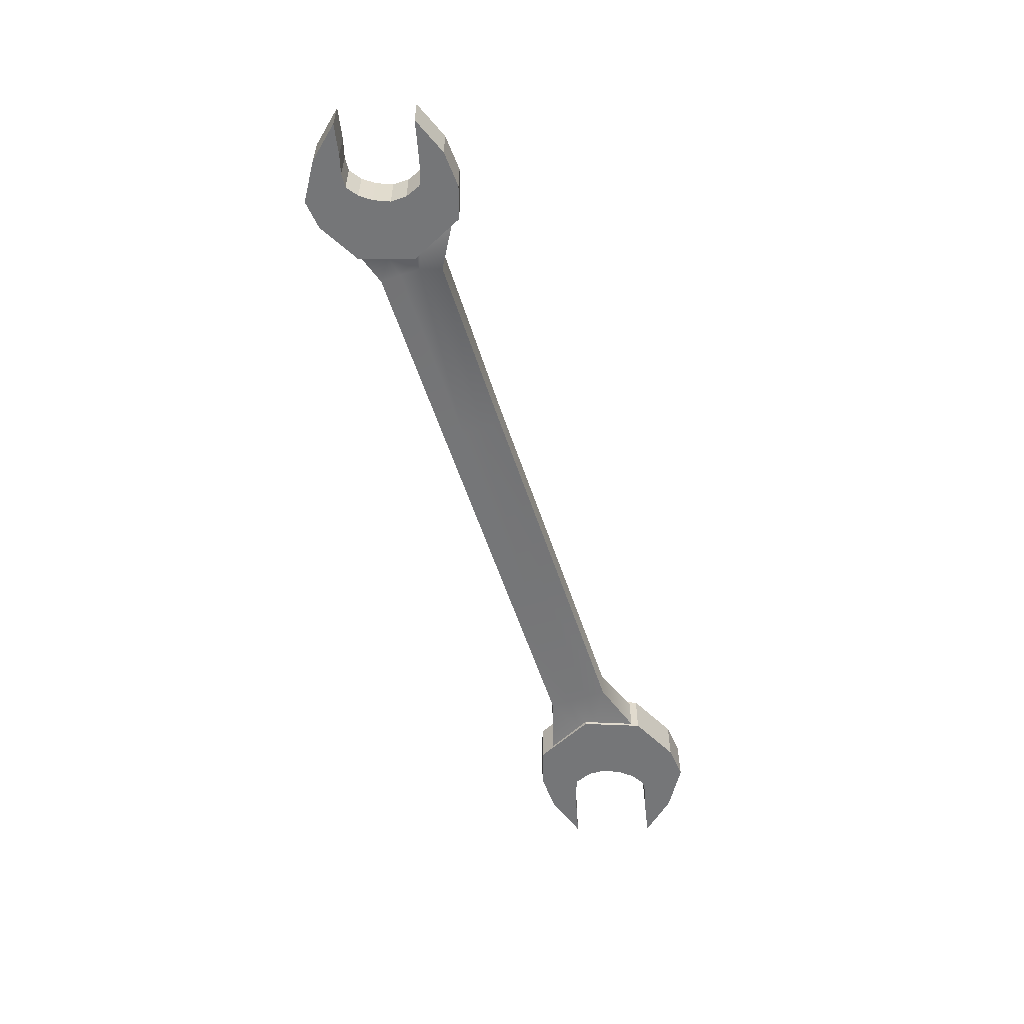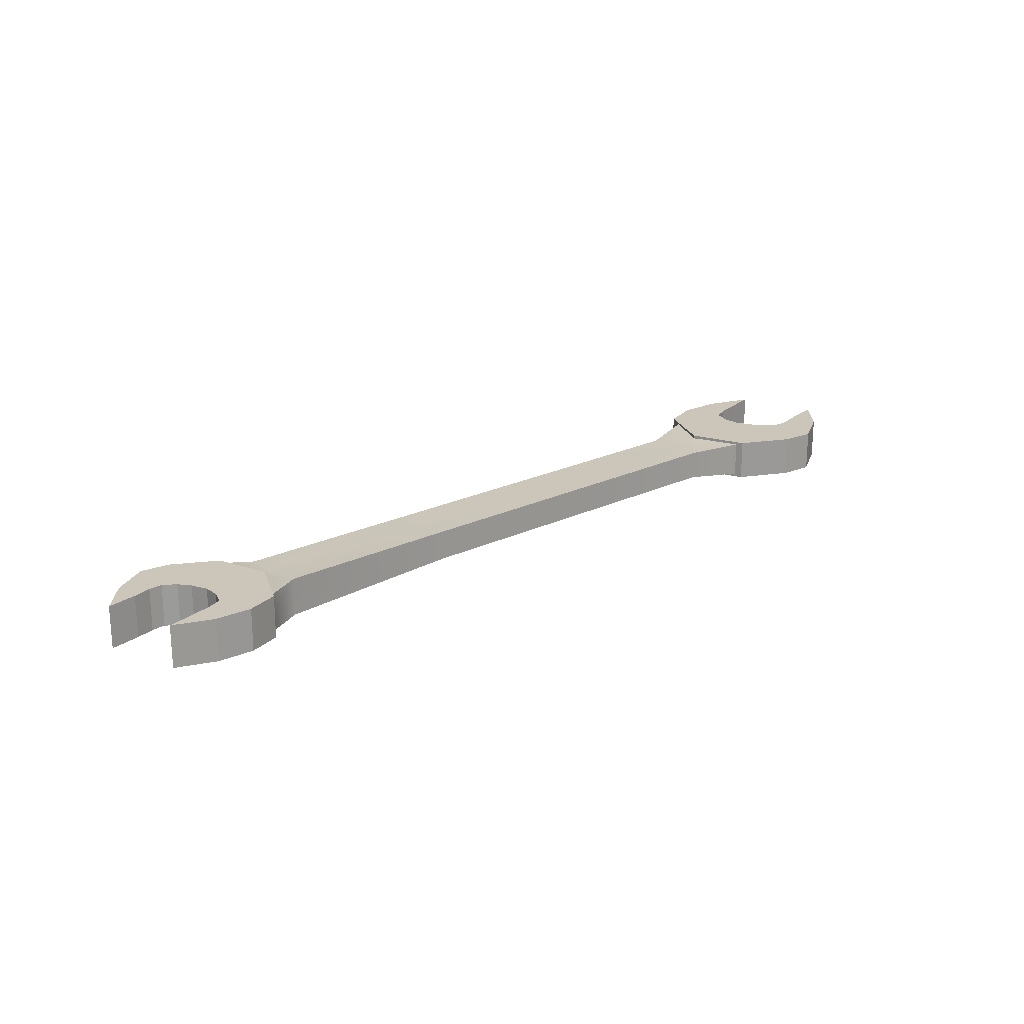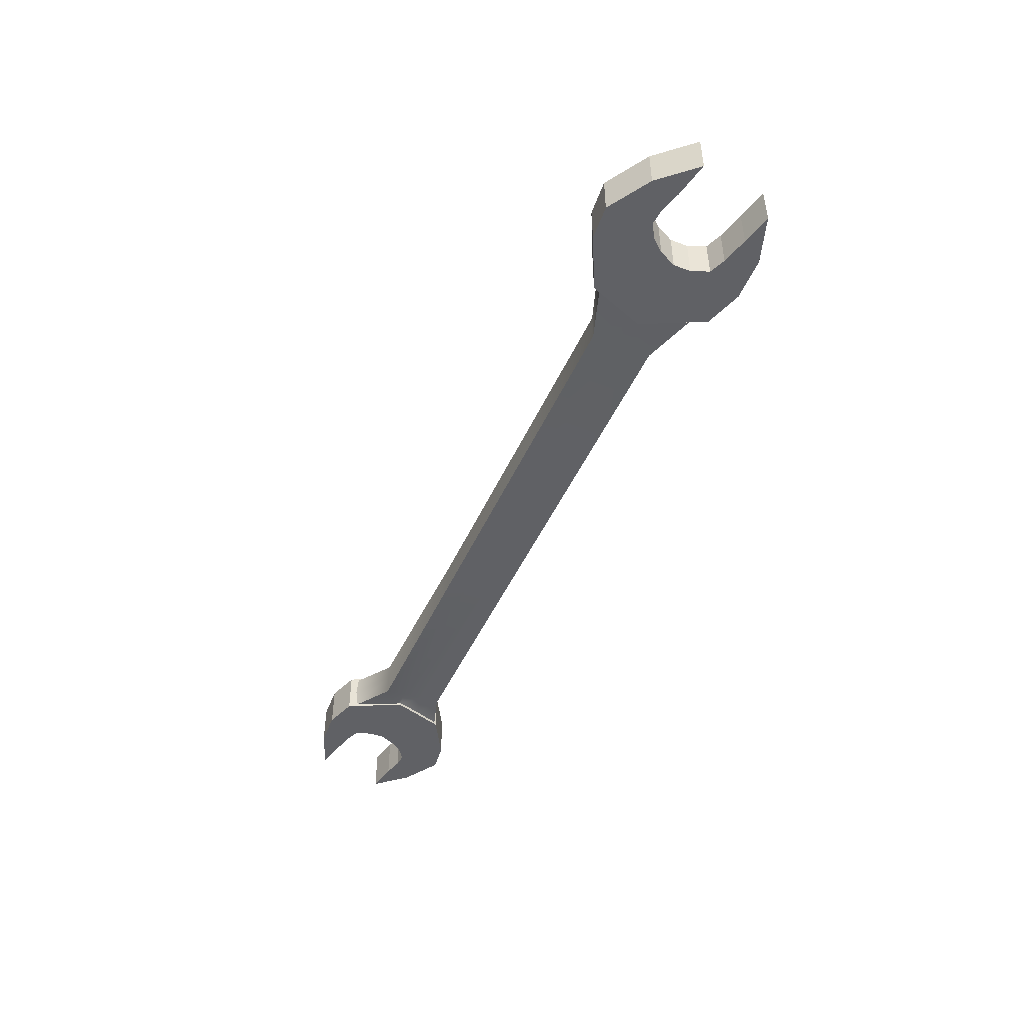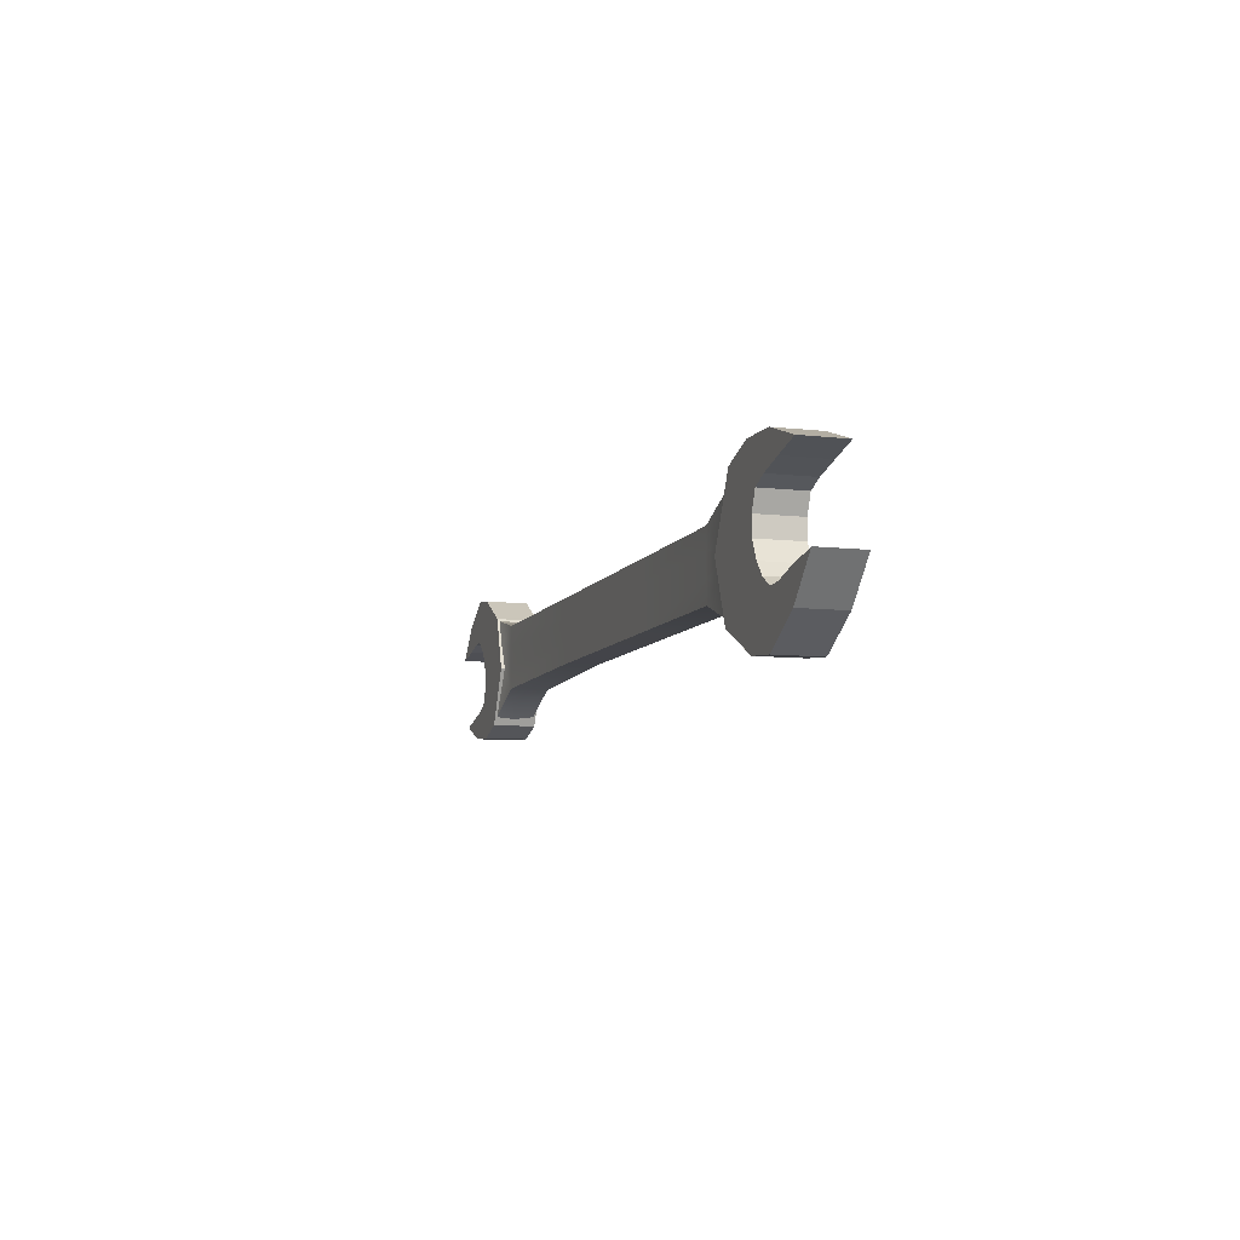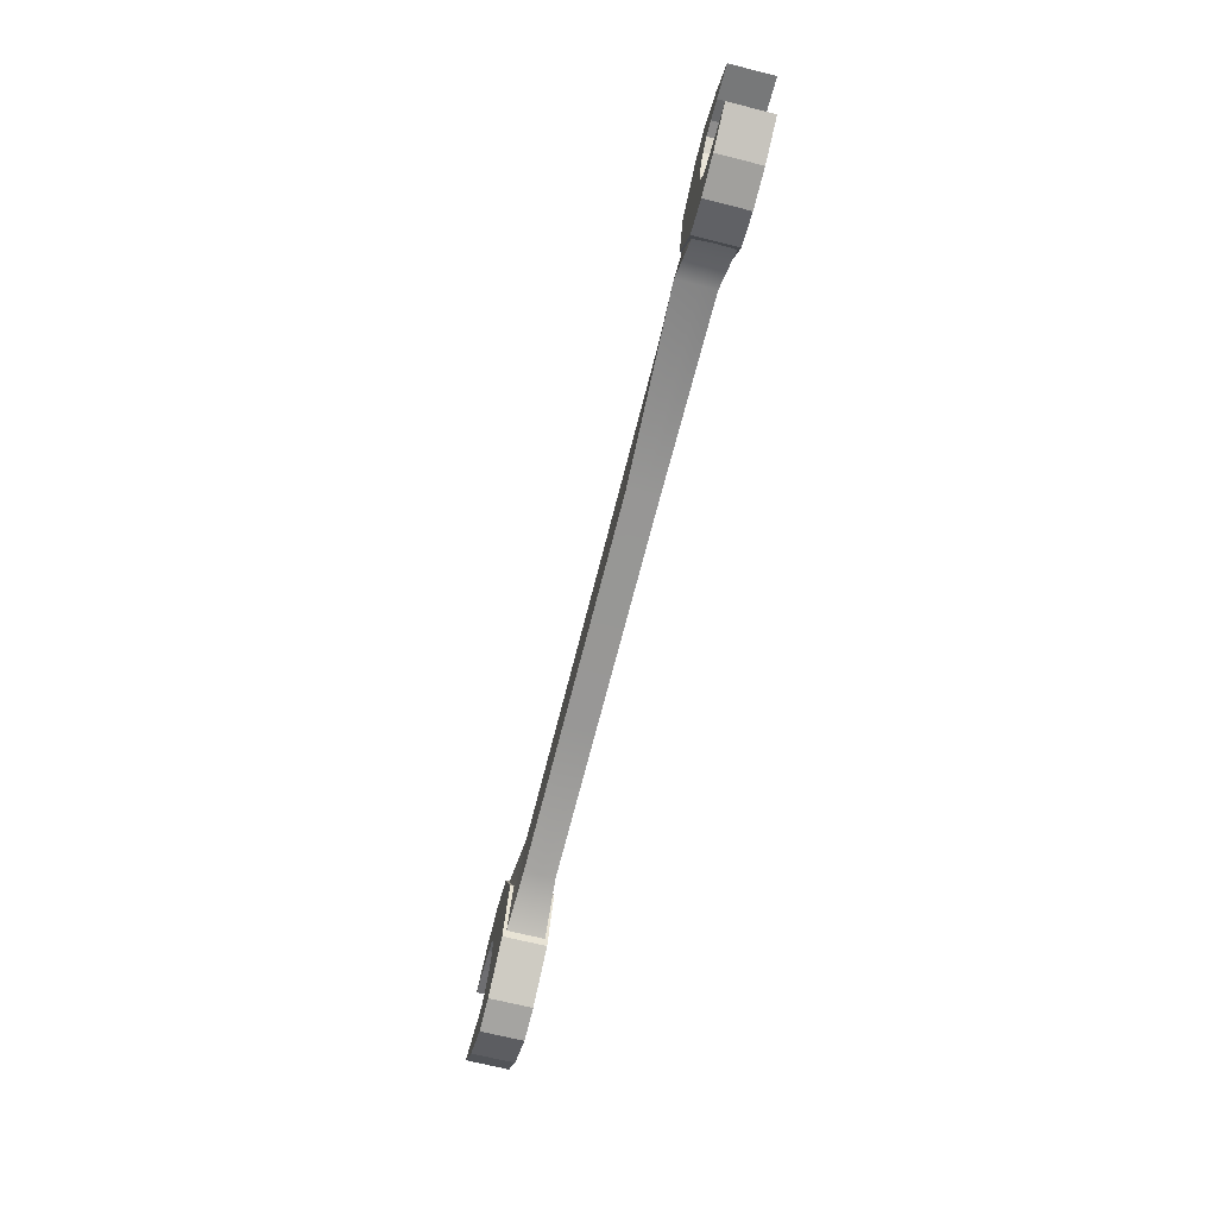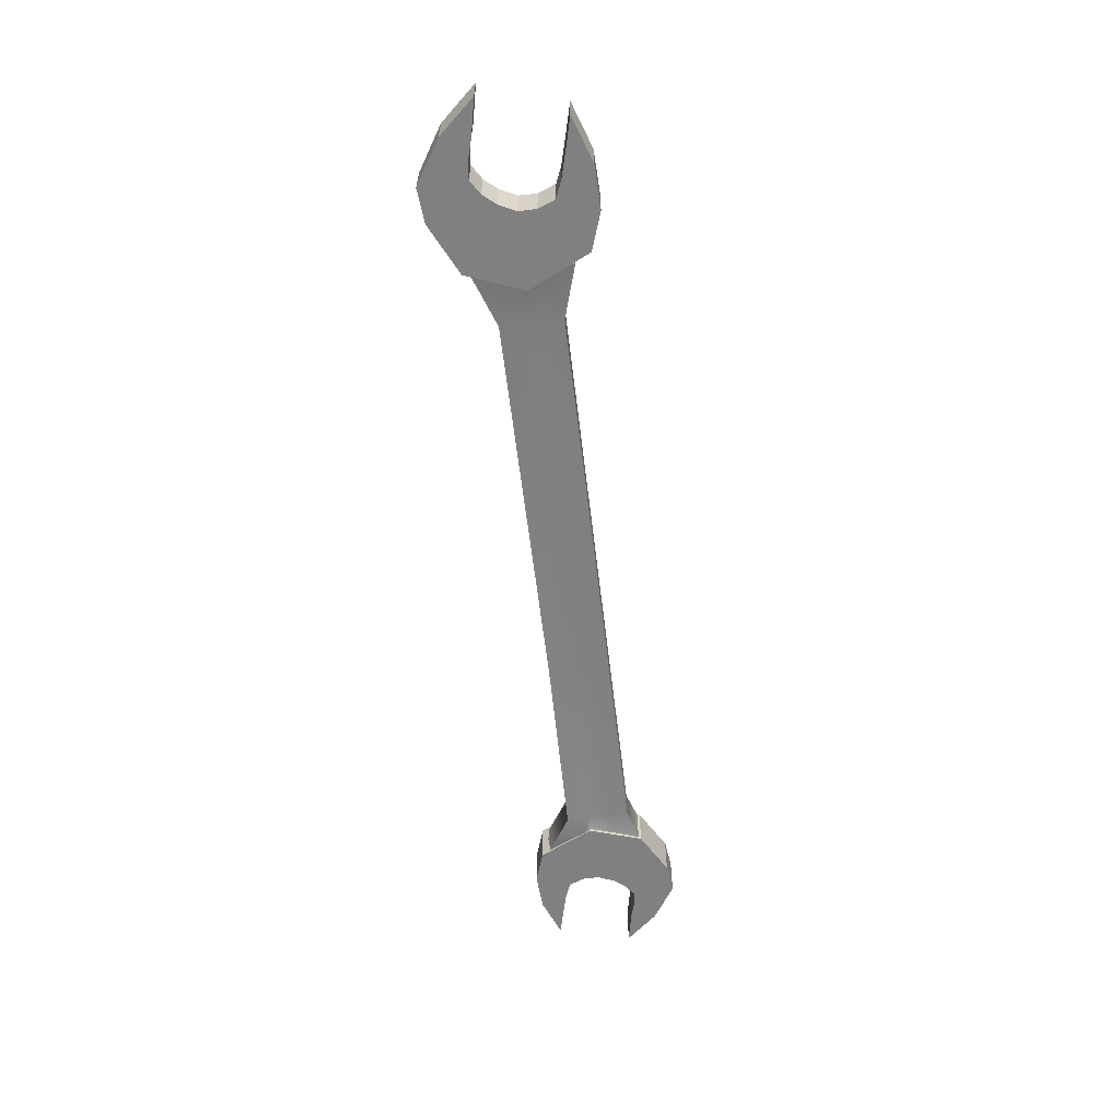
<metadata>
{"format":"obj","ext":"obj","renderer":"f3d","projection":"perspective","resolution":1024,"background":"white","views":[{"elev":-56.8,"azim":108.1,"up":"+Y"},{"elev":20.8,"azim":138.5,"up":"+Y"},{"elev":-47.2,"azim":-113.4,"up":"+Y"},{"elev":-8.2,"azim":-107.8,"up":"+Z"},{"elev":-68.3,"azim":75.9,"up":"+Z"},{"elev":-60.2,"azim":-83.2,"up":"+Y"}]}
</metadata>
<code>
g default
v -1.637 -0.2178 0.1619
v 1.637 -0.2178 0.1619
v 1.637 -0.2178 0.4582
v -1.637 -0.2178 0.4582
v -1.637 0.2178 0.1619
v 1.637 0.2178 0.1619
v 1.637 0.2178 -0.1344
v -1.637 0.2178 -0.1344
v 1.637 0 0.4582
v -1.637 0 0.4582
v -1.637 0.2178 0.4582
v 1.637 0.2178 0.4582
v 1.637 -0.2178 -0.4307
v 4.422 -0.2178 -0.1344
v 1.637 -0.2178 -0.1344
v 4.422 0.2178 -0.1344
v 1.637 0.2178 -0.4307
v 4.367 -0.3187 -0.4666
v 4.367 0.2285 -0.4666
v 4.95 -0.2694 -0.809
v 4.367 0 -0.4666
v 4.968 0.01253 -0.8455
v 4.957 0.279 -0.8224
v 1.637 0 -0.4307
v 4.867 -0.2662 0.593
v 4.411 -0.2178 0.4582
v 4.422 -0.2178 0.1619
v 4.411 0.2178 0.4582
v 4.867 0.2756 0.5915
v 4.422 0.2178 0.1619
v 4.411 0 0.4582
v 4.672 -0.2862 -0.2301
v 5.481 -0.3075 -1.092
v 5.013 -0.3075 -0.9389
v 5.013 0.3075 -0.9389
v 5.481 0.3075 -1.092
v 4.628 -0.2659 -0.139
v 5.654 -0.3075 -0.5799
v 5.563 -0.3075 -0.3526
v 4.748 -0.2587 0.2275
v 4.628 -0.3075 -0.139
v 5.557 -0.3075 -0.1199
v 4.637 0.2513 -0.14
v 6.008 -0.3075 -1.061
v 5.858 -0.3075 -0.6633
v 6.008 0.3075 -1.061
v 4.74 0.27 0.2049
v 4.877 -0.3075 0.6229
v 5.656 -0.3075 0.1128
v 5.563 0.3075 -0.3526
v 5.654 0.3075 -0.5799
v 6.569 -0.3075 -0.8383
v 6.192 -0.3075 -0.7486
v 4.865 0 0.5851
v 4.628 0.3075 -0.139
v 5.557 0.3075 -0.1199
v 5.858 0.3075 -0.6633
v 6.192 0.3075 -0.7486
v 6.569 0.3075 -0.8383
v 5.656 0.3075 0.1128
v 4.877 0.3075 0.6229
v 5.5 -0.3075 0.9746
v 5.781 -0.3075 0.2807
v 5.781 0.3075 0.2807
v 5.5 0.3075 0.9746
v 5.921 -0.3075 1.026
v 5.955 -0.3075 0.4049
v 5.955 0.3075 0.4049
v 6.451 -0.3075 0.6946
v 6.153 -0.3075 0.391
v 6.153 0.3075 0.391
v 6.862 -0.3075 0.2311
v 6.422 -0.3075 0.3158
v 6.422 0.3075 0.3158
v 5.921 0.3075 1.026
v 6.862 0.3075 0.2311
v 6.451 0.3075 0.6946
v -1.637 0.2178 -0.4307
v -1.637 -0.2178 -0.1344
v -1.637 0 -0.4307
v -1.637 -0.2178 -0.4307
v -4.689 0.2803 0.7035
v -3.859 0.2178 0.4582
v -3.859 0 0.4582
v -3.859 0.2178 0.1619
v -3.859 -0.2178 0.4582
v -4.689 -0.2734 0.7035
v -3.859 0.2178 -0.1344
v -3.859 0.2178 -0.4307
v -4.638 0.2663 -0.7017
v -3.859 -0.2178 0.1619
v -4.638 -0.2609 -0.7017
v -3.859 -0.2178 -0.4307
v -3.859 -0.2178 -0.1344
v -3.859 0 -0.4307
v -4.689 0 0.7035
v -4.427 0.2629 0.1619
v -5.344 -0.3075 1.104
v -4.795 -0.3075 0.9214
v -4.795 0.3075 0.9214
v -5.344 0.3075 1.104
v -4.427 -0.2579 0.1619
v -4.423 0.2627 -0.1344
v -5.461 0.3075 0.2908
v -5.563 0.3075 0.5442
v -4.362 0.3075 0.02772
v -5.461 0.3075 0.03394
v -5.969 0.3075 1.085
v -5.802 0.3075 0.6422
v -5.969 -0.3075 1.085
v -4.423 -0.2577 -0.1344
v -4.638 0 -0.7017
v -5.563 -0.3075 0.5442
v -5.461 -0.3075 0.2908
v -4.678 0.3075 -0.8055
v -5.584 0.3075 -0.2199
v -4.362 -0.3075 0.02772
v -5.461 -0.3075 0.03394
v -6.639 0.3075 0.8562
v -6.195 0.3075 0.7462
v -5.802 -0.3075 0.6422
v -6.195 -0.3075 0.7462
v -6.639 -0.3075 0.8562
v -4.678 -0.3075 -0.8055
v -5.584 -0.3075 -0.2199
v -5.424 0.3075 -1.175
v -5.737 0.3075 -0.4014
v -5.737 -0.3075 -0.4014
v -5.424 -0.3075 -1.175
v -4.362 0.2578 0.02772
v -5.923 0.3075 -1.22
v -5.946 0.3075 -0.5333
v -5.946 -0.3075 -0.5333
v -6.181 -0.3075 -0.5121
v -6.181 0.3075 -0.5121
v -6.541 0.3075 -0.8383
v -7.014 0.3075 -0.3149
v -6.495 0.3075 -0.4212
v -6.495 -0.3075 -0.4212
v -5.923 -0.3075 -1.22
v -4.362 -0.2533 0.02772
v -7.014 -0.3075 -0.3149
v -6.541 -0.3075 -0.8383
g pCylinder3
f 1 2 4
f 4 2 3
f 5 6 8
f 8 6 7
f 4 3 10
f 10 3 9
f 11 12 5
f 5 12 6
f 10 9 11
f 11 9 12
f 14 15 18
f 18 15 13
f 17 7 19
f 19 7 16
f 20 32 18
f 18 32 14
f 22 20 21
f 21 20 18
f 23 22 19
f 19 22 21
f 24 21 13
f 13 21 18
f 23 19 43
f 43 19 16
f 17 19 24
f 24 19 21
f 25 26 40
f 40 26 27
f 15 14 2
f 2 14 27
f 25 54 26
f 26 54 31
f 29 47 28
f 28 47 30
f 29 28 54
f 54 28 31
f 27 26 2
f 2 26 3
f 6 30 7
f 7 30 16
f 3 26 9
f 9 26 31
f 12 28 6
f 6 28 30
f 9 31 12
f 12 31 28
f 33 34 36
f 36 34 35
f 32 37 14
f 40 27 37
f 14 37 27
f 33 38 34
f 34 38 39
f 34 39 41
f 41 39 42
f 44 45 33
f 33 45 38
f 44 33 46
f 46 33 36
f 16 30 43
f 43 30 47
f 41 42 48
f 48 42 49
f 36 35 51
f 51 35 50
f 52 53 44
f 44 53 45
f 35 55 50
f 50 55 56
f 38 45 51
f 51 45 57
f 39 38 50
f 50 38 51
f 46 36 57
f 57 36 51
f 45 53 57
f 57 53 58
f 42 39 56
f 56 39 50
f 52 44 59
f 59 44 46
f 59 58 52
f 52 58 53
f 49 42 60
f 60 42 56
f 55 61 56
f 56 61 60
f 59 46 58
f 58 46 57
f 48 49 62
f 62 49 63
f 63 49 64
f 64 49 60
f 48 62 61
f 61 62 65
f 66 62 67
f 67 62 63
f 67 63 68
f 68 63 64
f 61 65 60
f 60 65 64
f 66 67 69
f 69 67 70
f 70 67 71
f 71 67 68
f 72 69 73
f 73 69 70
f 73 70 74
f 74 70 71
f 62 66 65
f 65 66 75
f 75 68 65
f 65 68 64
f 76 72 74
f 74 72 73
f 66 69 75
f 75 69 77
f 75 77 68
f 68 77 71
f 69 72 77
f 77 72 76
f 76 74 77
f 77 74 71
f 37 32 41
f 41 32 34
f 32 20 34
f 34 20 35
f 20 22 35
f 22 23 35
f 35 23 55
f 23 43 55
f 55 43 61
f 43 47 61
f 47 29 61
f 61 29 48
f 29 54 48
f 54 25 48
f 48 25 41
f 25 40 41
f 41 40 37
f 8 7 78
f 78 7 17
f 79 15 1
f 1 15 2
f 78 17 80
f 80 17 24
f 81 13 79
f 79 13 15
f 80 24 81
f 81 24 13
f 82 83 97
f 97 83 85
f 83 84 11
f 11 84 10
f 85 83 5
f 5 83 11
f 87 102 86
f 86 102 91
f 84 86 10
f 10 86 4
f 88 85 8
f 8 85 5
f 90 103 89
f 89 103 88
f 86 91 4
f 4 91 1
f 89 88 78
f 78 88 8
f 92 93 111
f 111 93 94
f 91 94 1
f 1 94 79
f 89 78 95
f 95 78 80
f 94 93 79
f 79 93 81
f 93 95 81
f 81 95 80
f 84 83 96
f 96 83 82
f 87 86 96
f 96 86 84
f 98 99 101
f 101 99 100
f 100 104 101
f 101 104 105
f 106 107 100
f 100 107 104
f 108 101 109
f 109 101 105
f 110 98 108
f 108 98 101
f 90 89 112
f 112 89 95
f 99 98 114
f 114 98 113
f 95 93 112
f 112 93 92
f 106 115 107
f 107 115 116
f 117 99 118
f 118 99 114
f 119 108 120
f 120 108 109
f 113 121 105
f 105 121 109
f 114 113 104
f 104 113 105
f 110 121 98
f 98 121 113
f 118 114 107
f 107 114 104
f 121 122 109
f 109 122 120
f 123 110 119
f 119 110 108
f 117 118 124
f 124 118 125
f 119 120 123
f 123 120 122
f 125 118 116
f 116 118 107
f 123 122 110
f 110 122 121
f 115 126 116
f 116 126 127
f 128 125 127
f 127 125 116
f 124 129 115
f 115 129 126
f 97 85 130
f 103 130 88
f 85 88 130
f 131 132 126
f 126 132 127
f 133 128 132
f 132 128 127
f 124 125 129
f 129 125 128
f 134 133 135
f 135 133 132
f 131 136 132
f 132 136 135
f 137 138 136
f 136 138 135
f 139 134 138
f 138 134 135
f 129 140 126
f 126 140 131
f 102 141 91
f 111 94 141
f 94 91 141
f 140 129 133
f 133 129 128
f 137 142 138
f 138 142 139
f 140 133 143
f 143 133 134
f 140 143 131
f 131 143 136
f 143 142 136
f 136 142 137
f 142 143 139
f 139 143 134
f 130 106 97
f 106 100 97
f 97 100 82
f 100 99 82
f 82 99 96
f 96 99 87
f 99 117 87
f 141 102 117
f 117 102 87
f 117 124 141
f 141 124 111
f 111 124 92
f 124 115 92
f 92 115 112
f 112 115 90
f 115 106 90
f 130 103 106
f 106 103 90

</code>
